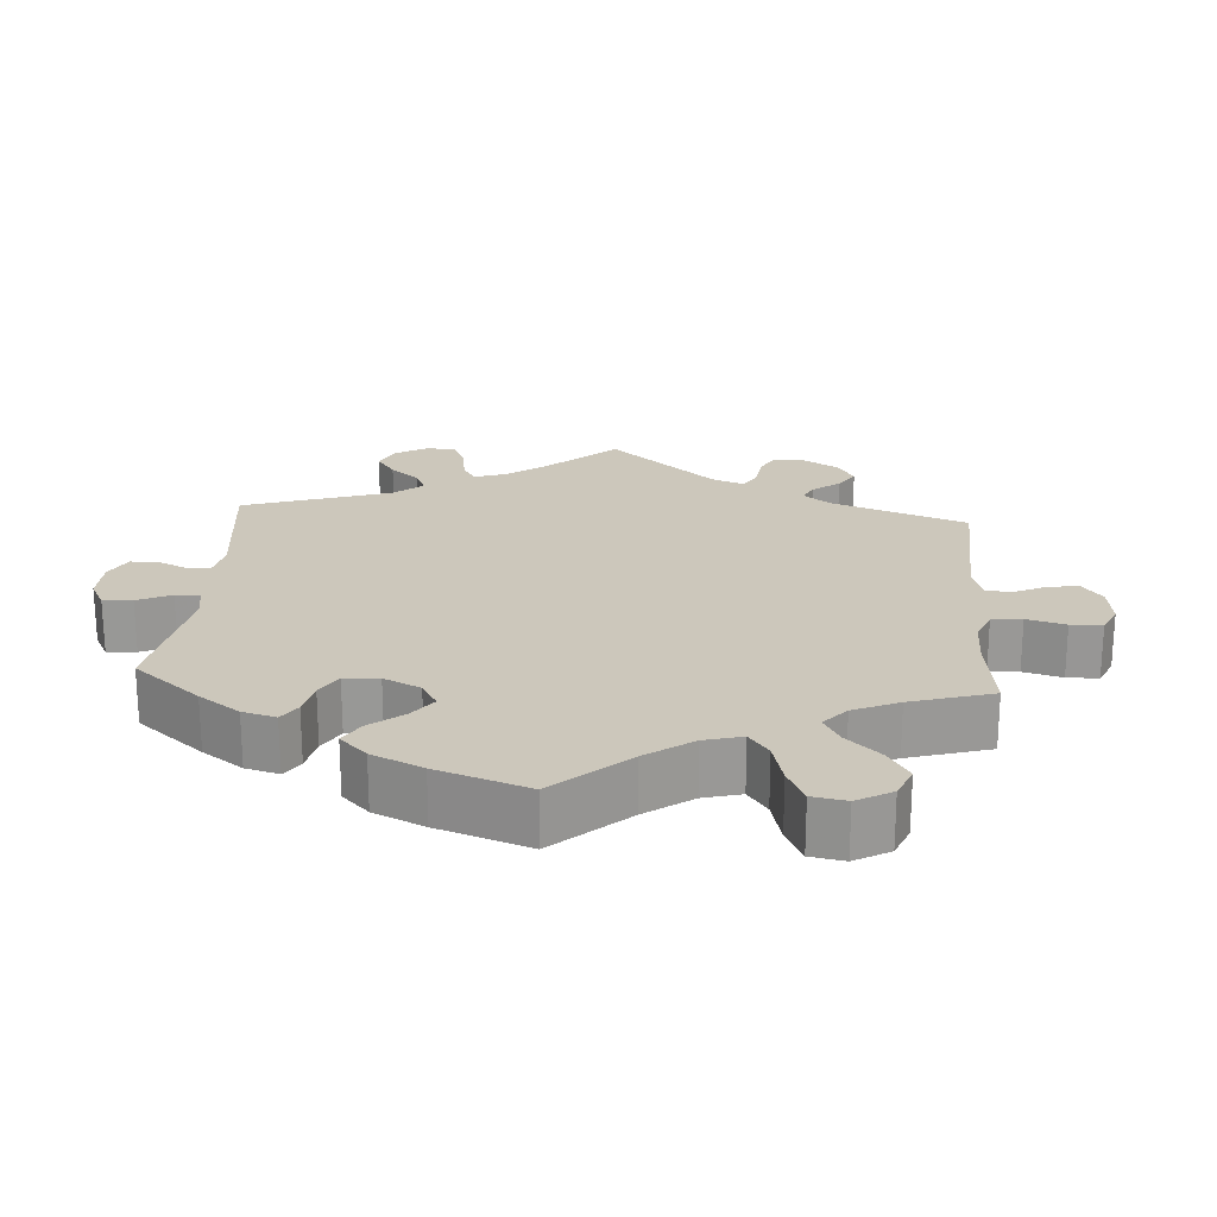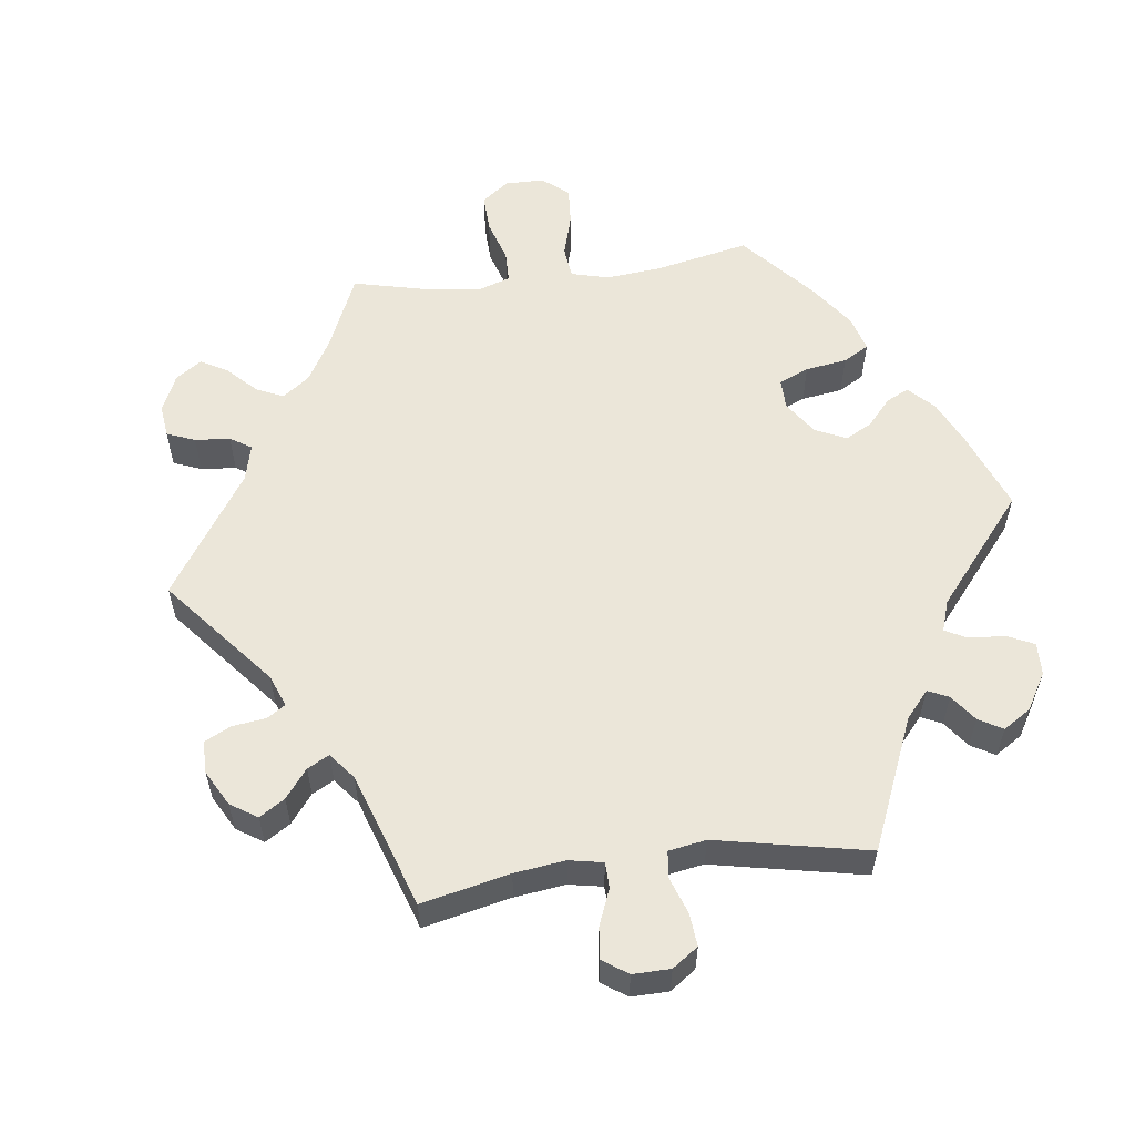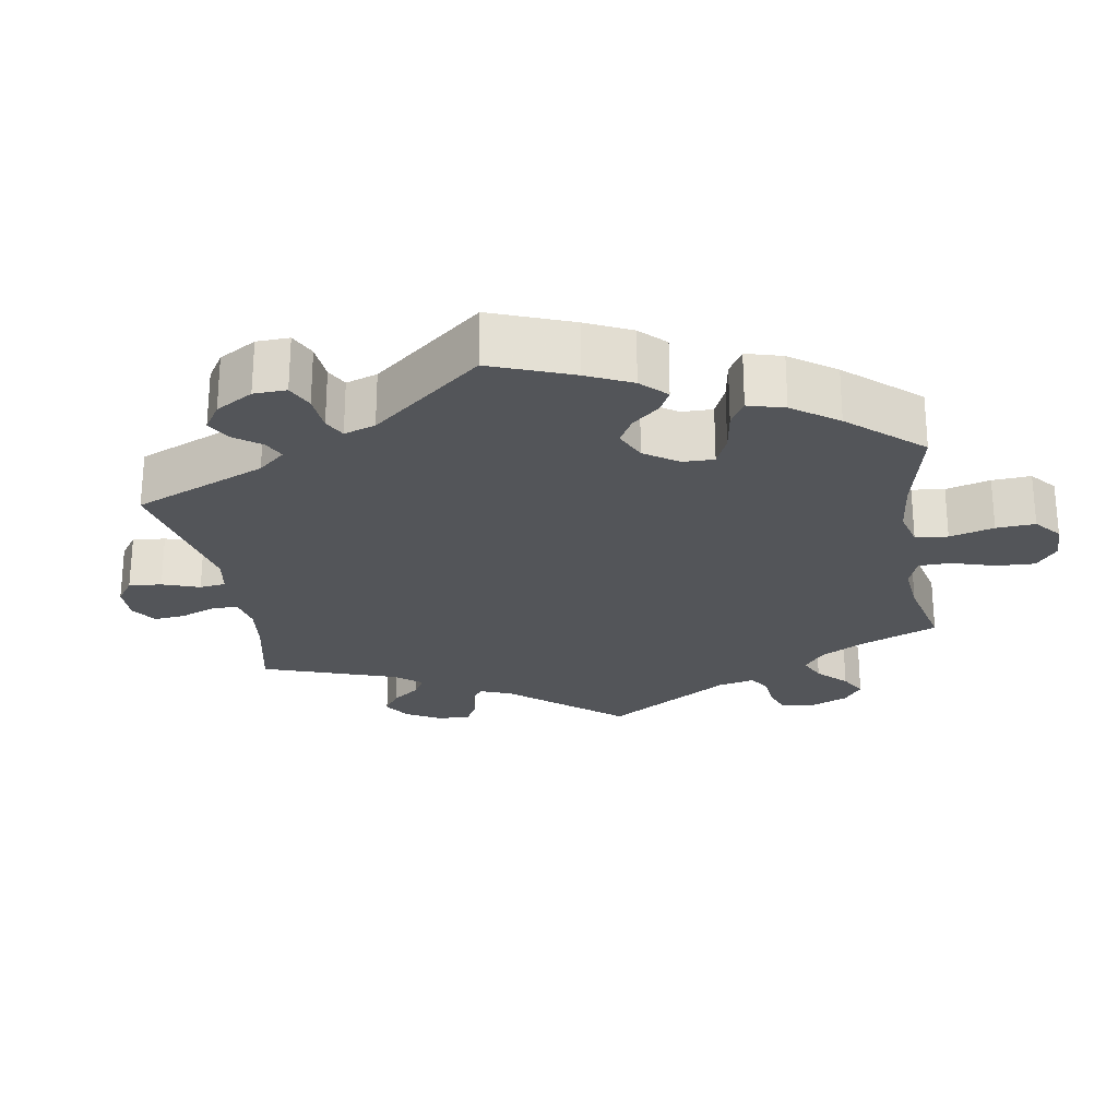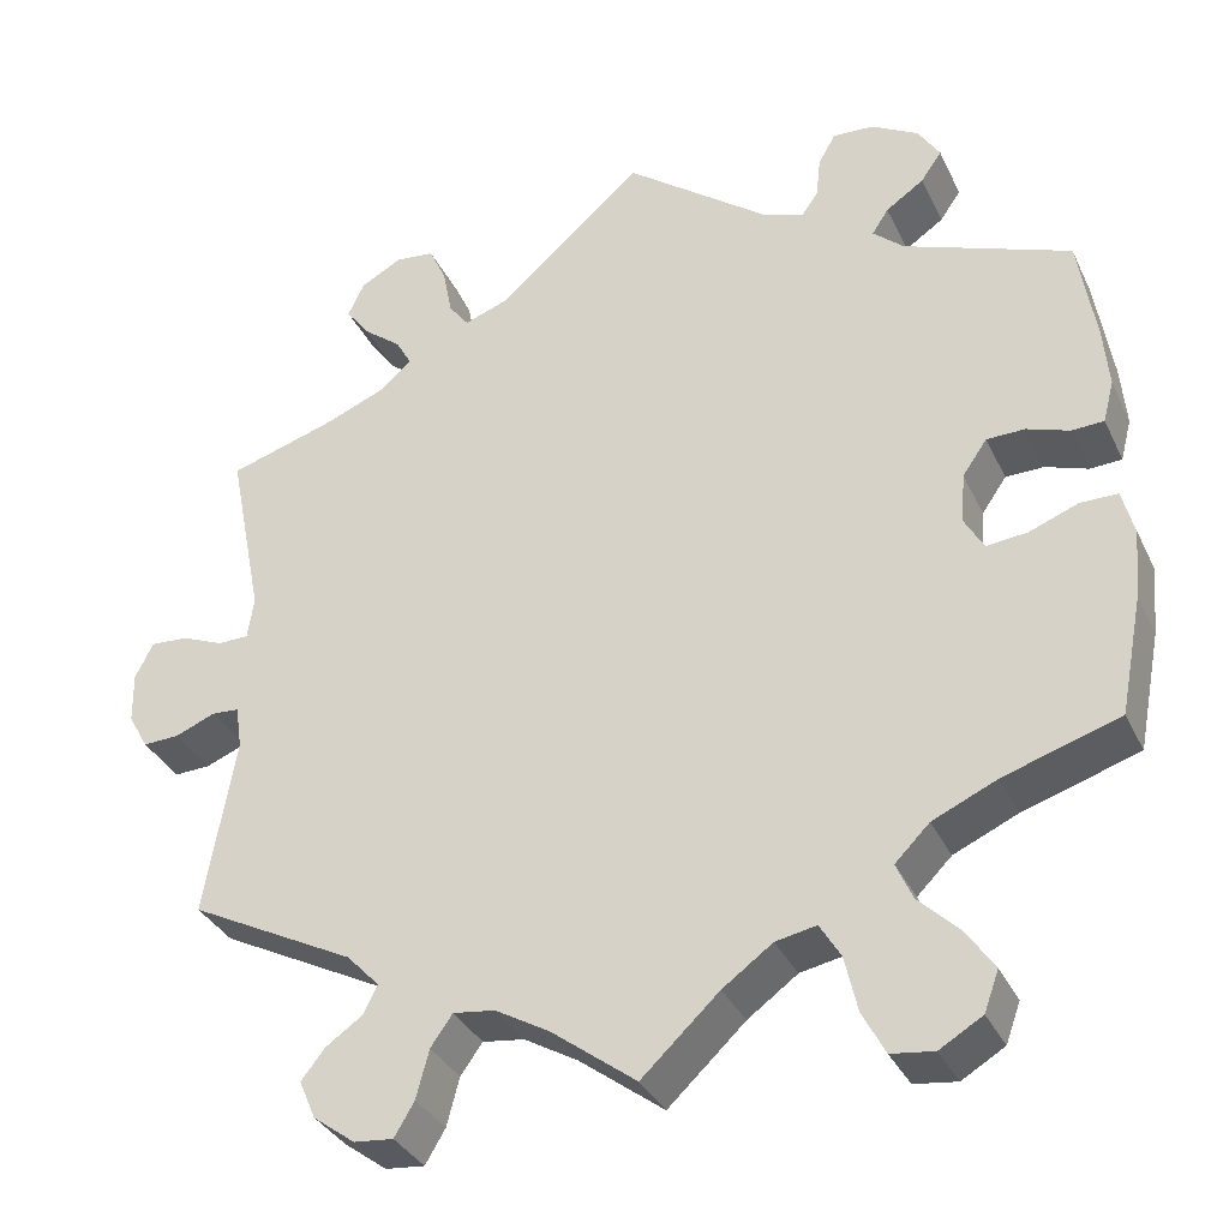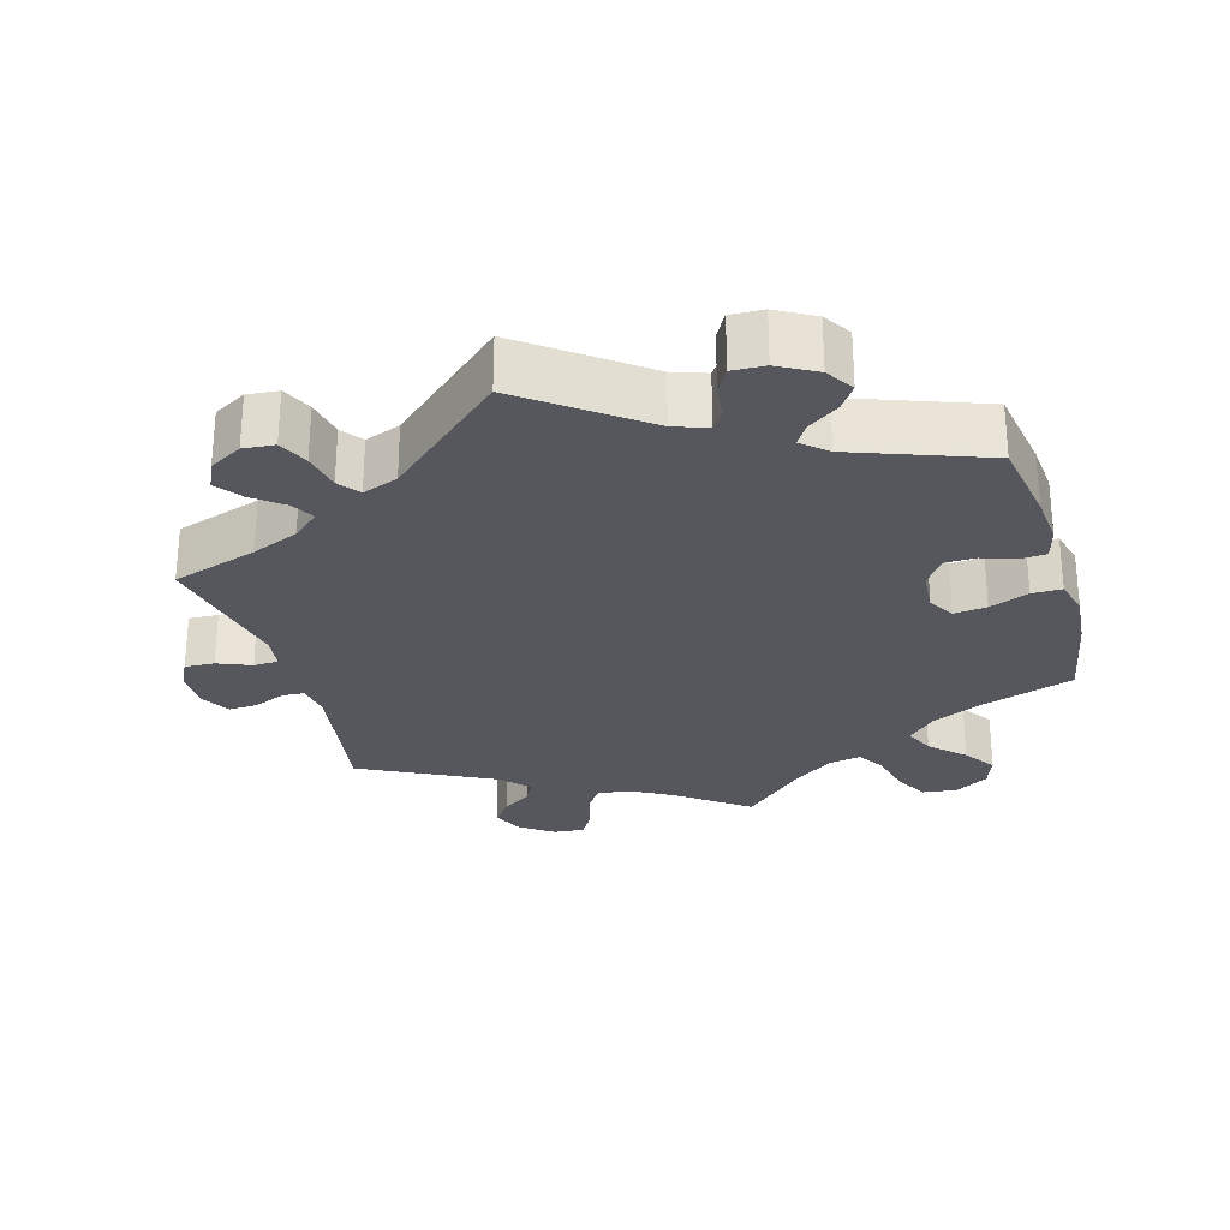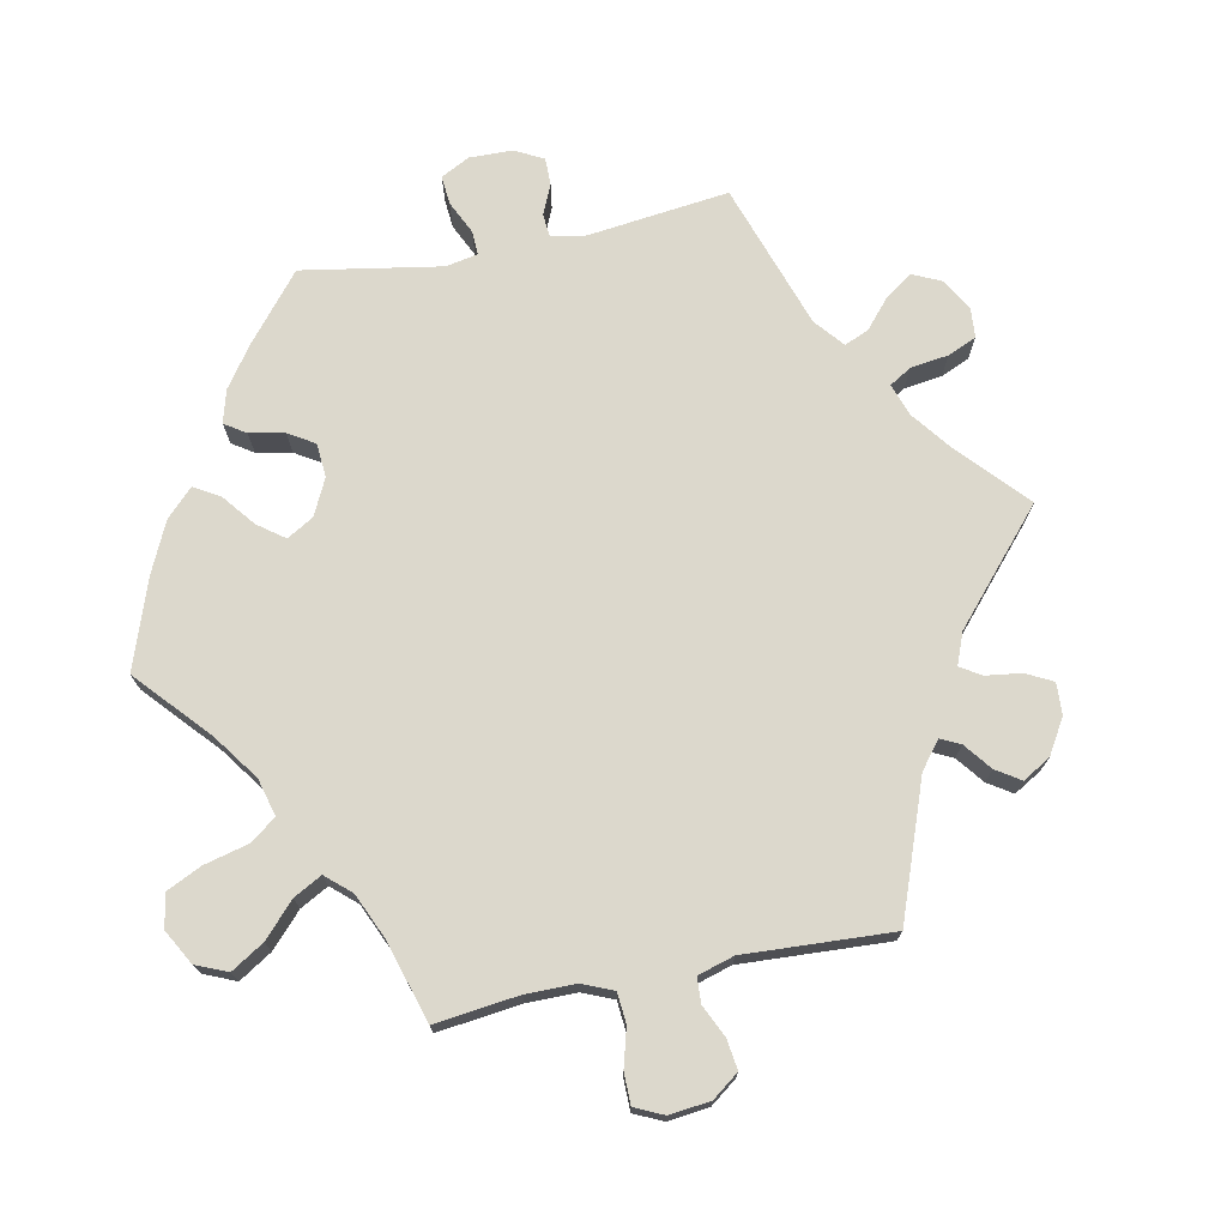
<metadata>
{"format":"obj","ext":"obj","renderer":"f3d","projection":"perspective","resolution":1024,"background":"white","views":[{"elev":21.6,"azim":124.1,"up":"+Y"},{"elev":56.9,"azim":-37.3,"up":"+Y"},{"elev":-24.4,"azim":69.3,"up":"+Y"},{"elev":-34.1,"azim":22.7,"up":"+Z"},{"elev":-27.5,"azim":16.3,"up":"+Y"},{"elev":72.7,"azim":-161.3,"up":"+Y"}]}
</metadata>
<code>
v 0.374 0.07 -0.33
v 0.303 0.07 -0.362
v 0.265 0.07 -0.4
v 0.283 0.07 -0.441
v 0.328 0.07 -0.485
v 0.358 0.07 -0.529
v 0.342 0.07 -0.573
v 0.295 0.07 -0.601
v 0.248 0.07 -0.595
v 0.223 0.07 -0.548
v 0.209 0.07 -0.487
v 0.186 0.07 -0.449
v 0.141 0.07 -0.458
v 0.086 0.07 -0.498
v 0.001 0.07 -0.578
v -0.092 0.07 -0.508
v -0.151 0.07 -0.474
v -0.197 0.07 -0.468
v -0.221 0.07 -0.502
v -0.235 0.07 -0.555
v -0.257 0.07 -0.592
v -0.3 0.07 -0.588
v -0.346 0.07 -0.554
v -0.364 0.07 -0.512
v -0.338 0.07 -0.479
v -0.298 0.07 -0.451
v -0.282 0.07 -0.42
v -0.318 0.07 -0.382
v -0.5 0.07 -0.289
v -0.466 0.07 -0.093
v -0.473 0.07 -0.046
v -0.503 0.07 -0.044
v -0.547 0.07 -0.062
v -0.587 0.07 -0.064
v -0.609 0.07 -0.025
v -0.61 0.07 0.031
v -0.59 0.07 0.07
v -0.549 0.07 0.068
v -0.503 0.07 0.049
v -0.469 0.07 0.05
v -0.462 0.07 0.096
v -0.5 0.07 0.289
v -0.382 0.07 0.326
v -0.317 0.07 0.353
v -0.281 0.07 0.384
v -0.298 0.07 0.415
v -0.34 0.07 0.448
v -0.366 0.07 0.483
v -0.348 0.07 0.521
v -0.303 0.07 0.546
v -0.26 0.07 0.542
v -0.241 0.07 0.501
v -0.231 0.07 0.448
v -0.209 0.07 0.419
v -0.16 0.07 0.437
v 0 0.07 0.578
v 0.158 0.07 0.459
v 0.204 0.07 0.443
v 0.222 0.07 0.469
v 0.227 0.07 0.514
v 0.246 0.07 0.547
v 0.291 0.07 0.545
v 0.343 0.07 0.516
v 0.367 0.07 0.478
v 0.344 0.07 0.445
v 0.302 0.07 0.416
v 0.284 0.07 0.388
v 0.318 0.07 0.358
v 0.501 0.07 0.29
v 0.52 0.07 0.173
v 0.526 0.07 0.105
v 0.514 0.07 0.059
v 0.479 0.07 0.057
v 0.432 0.07 0.073
v 0.39 0.07 0.072
v 0.363 0.07 0.033
v 0.359 0.07 -0.023
v 0.38 0.07 -0.06
v 0.425 0.07 -0.055
v 0.479 0.07 -0.034
v 0.52 0.07 -0.034
v 0.533 0.07 -0.084
v 0.526 0.07 -0.16
v 0.501 0.07 -0.289
v 0.374 0 -0.33
v 0.303 0 -0.362
v 0.265 0 -0.4
v 0.283 0 -0.441
v 0.328 0 -0.485
v 0.358 0 -0.529
v 0.342 0 -0.573
v 0.295 0 -0.601
v 0.248 0 -0.595
v 0.223 0 -0.548
v 0.209 0 -0.487
v 0.186 0 -0.449
v 0.141 0 -0.458
v 0.086 0 -0.498
v 0.001 0 -0.578
v -0.092 0 -0.508
v -0.151 0 -0.474
v -0.197 0 -0.468
v -0.221 0 -0.502
v -0.235 0 -0.555
v -0.257 0 -0.592
v -0.3 0 -0.588
v -0.346 0 -0.554
v -0.364 0 -0.512
v -0.338 0 -0.479
v -0.298 0 -0.451
v -0.282 0 -0.42
v -0.318 0 -0.382
v -0.5 0 -0.289
v -0.466 0 -0.093
v -0.473 0 -0.046
v -0.503 0 -0.044
v -0.547 0 -0.062
v -0.587 0 -0.064
v -0.609 0 -0.025
v -0.61 0 0.031
v -0.59 0 0.07
v -0.549 0 0.068
v -0.503 0 0.049
v -0.469 0 0.05
v -0.462 0 0.096
v -0.5 0 0.289
v -0.382 0 0.326
v -0.317 0 0.353
v -0.281 0 0.384
v -0.298 0 0.415
v -0.34 0 0.448
v -0.366 0 0.483
v -0.348 0 0.521
v -0.303 0 0.546
v -0.26 0 0.542
v -0.241 0 0.501
v -0.231 0 0.448
v -0.209 0 0.419
v -0.16 0 0.437
v 0 0 0.578
v 0.158 0 0.459
v 0.204 0 0.443
v 0.222 0 0.469
v 0.227 0 0.514
v 0.246 0 0.547
v 0.291 0 0.545
v 0.343 0 0.516
v 0.367 0 0.478
v 0.344 0 0.445
v 0.302 0 0.416
v 0.284 0 0.388
v 0.318 0 0.358
v 0.501 0 0.29
v 0.52 0 0.173
v 0.526 0 0.105
v 0.514 0 0.059
v 0.479 0 0.057
v 0.432 0 0.073
v 0.39 0 0.072
v 0.363 0 0.033
v 0.359 0 -0.023
v 0.38 0 -0.06
v 0.425 0 -0.055
v 0.479 0 -0.034
v 0.52 0 -0.034
v 0.533 0 -0.084
v 0.526 0 -0.16
v 0.501 0 -0.289
f 83 84 1
f 82 83 1 2
f 79 80 81 82
f 78 79 82 2
f 77 78 2 3
f 76 77 3
f 71 72 73 74
f 71 74 75
f 68 69 70 71
f 67 68 71 75
f 63 64 65 66
f 63 66 67
f 62 63 67
f 59 60 61 62
f 58 59 62 67
f 57 58 67 75
f 55 56 57 75
f 50 51 52 53
f 48 49 50 53
f 46 47 48 53
f 45 46 53 54
f 44 45 54 55
f 41 42 43
f 40 41 43 44
f 36 37 38 39
f 36 39 40
f 35 36 40
f 32 33 34 35
f 31 32 35 40
f 30 31 40 44
f 28 29 30 44
f 23 24 25 26
f 23 26 27
f 22 23 27
f 19 20 21 22
f 18 19 22 27
f 17 18 27 28
f 14 15 16
f 13 14 16 17
f 12 13 17 28
f 8 9 10 11
f 8 11 12
f 7 8 12
f 4 5 6 7
f 4 7 12
f 3 4 12 28
f 44 55 75 76
f 3 28 44 76
f 85 168 167
f 86 85 167 166
f 166 165 164 163
f 86 166 163 162
f 87 86 162 161
f 87 161 160
f 158 157 156 155
f 159 158 155
f 155 154 153 152
f 159 155 152 151
f 150 149 148 147
f 151 150 147
f 151 147 146
f 146 145 144 143
f 151 146 143 142
f 159 151 142 141
f 159 141 140 139
f 137 136 135 134
f 137 134 133 132
f 137 132 131 130
f 138 137 130 129
f 139 138 129 128
f 127 126 125
f 128 127 125 124
f 123 122 121 120
f 124 123 120
f 124 120 119
f 119 118 117 116
f 124 119 116 115
f 128 124 115 114
f 128 114 113 112
f 110 109 108 107
f 111 110 107
f 111 107 106
f 106 105 104 103
f 111 106 103 102
f 112 111 102 101
f 100 99 98
f 101 100 98 97
f 112 101 97 96
f 95 94 93 92
f 96 95 92
f 96 92 91
f 91 90 89 88
f 96 91 88
f 112 96 88 87
f 160 159 139 128
f 160 128 112 87
f 1 85 86 2
f 2 86 87 3
f 3 87 88 4
f 4 88 89 5
f 5 89 90 6
f 6 90 91 7
f 7 91 92 8
f 8 92 93 9
f 9 93 94 10
f 10 94 95 11
f 11 95 96 12
f 12 96 97 13
f 13 97 98 14
f 14 98 99 15
f 15 99 100 16
f 16 100 101 17
f 17 101 102 18
f 18 102 103 19
f 19 103 104 20
f 20 104 105 21
f 21 105 106 22
f 22 106 107 23
f 23 107 108 24
f 24 108 109 25
f 25 109 110 26
f 26 110 111 27
f 27 111 112 28
f 28 112 113 29
f 29 113 114 30
f 30 114 115 31
f 31 115 116 32
f 32 116 117 33
f 33 117 118 34
f 34 118 119 35
f 35 119 120 36
f 36 120 121 37
f 37 121 122 38
f 38 122 123 39
f 39 123 124 40
f 40 124 125 41
f 41 125 126 42
f 42 126 127 43
f 43 127 128 44
f 44 128 129 45
f 45 129 130 46
f 46 130 131 47
f 47 131 132 48
f 48 132 133 49
f 49 133 134 50
f 50 134 135 51
f 51 135 136 52
f 52 136 137 53
f 53 137 138 54
f 54 138 139 55
f 55 139 140 56
f 56 140 141 57
f 57 141 142 58
f 58 142 143 59
f 59 143 144 60
f 60 144 145 61
f 61 145 146 62
f 62 146 147 63
f 63 147 148 64
f 64 148 149 65
f 65 149 150 66
f 66 150 151 67
f 67 151 152 68
f 68 152 153 69
f 69 153 154 70
f 70 154 155 71
f 71 155 156 72
f 72 156 157 73
f 73 157 158 74
f 74 158 159 75
f 75 159 160 76
f 76 160 161 77
f 77 161 162 78
f 78 162 163 79
f 79 163 164 80
f 80 164 165 81
f 81 165 166 82
f 82 166 167 83
f 83 167 168 84
f 84 168 85 1

</code>
